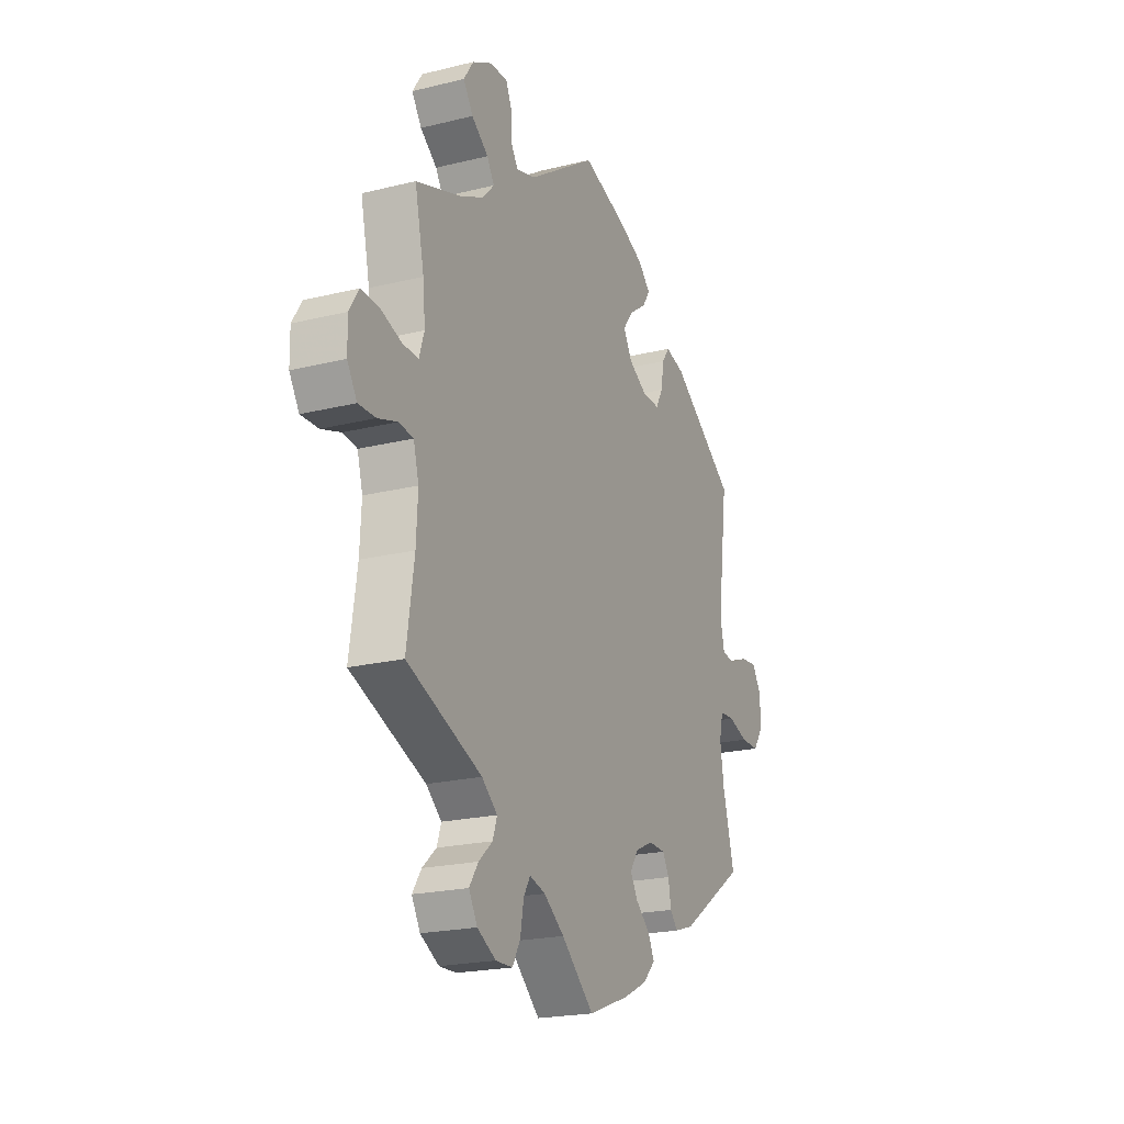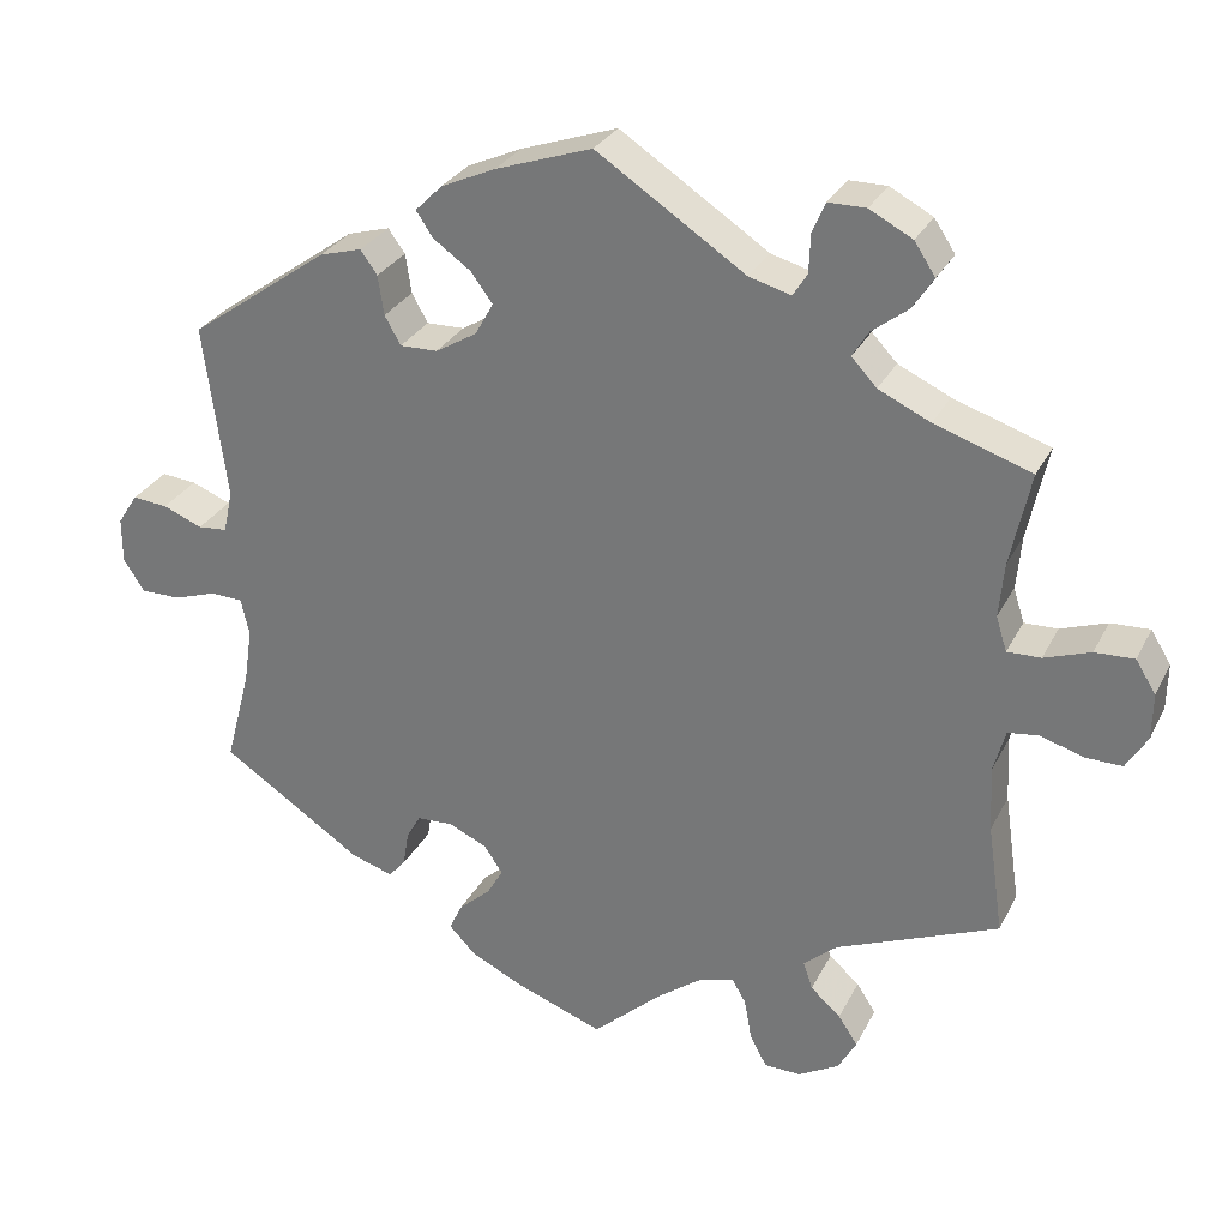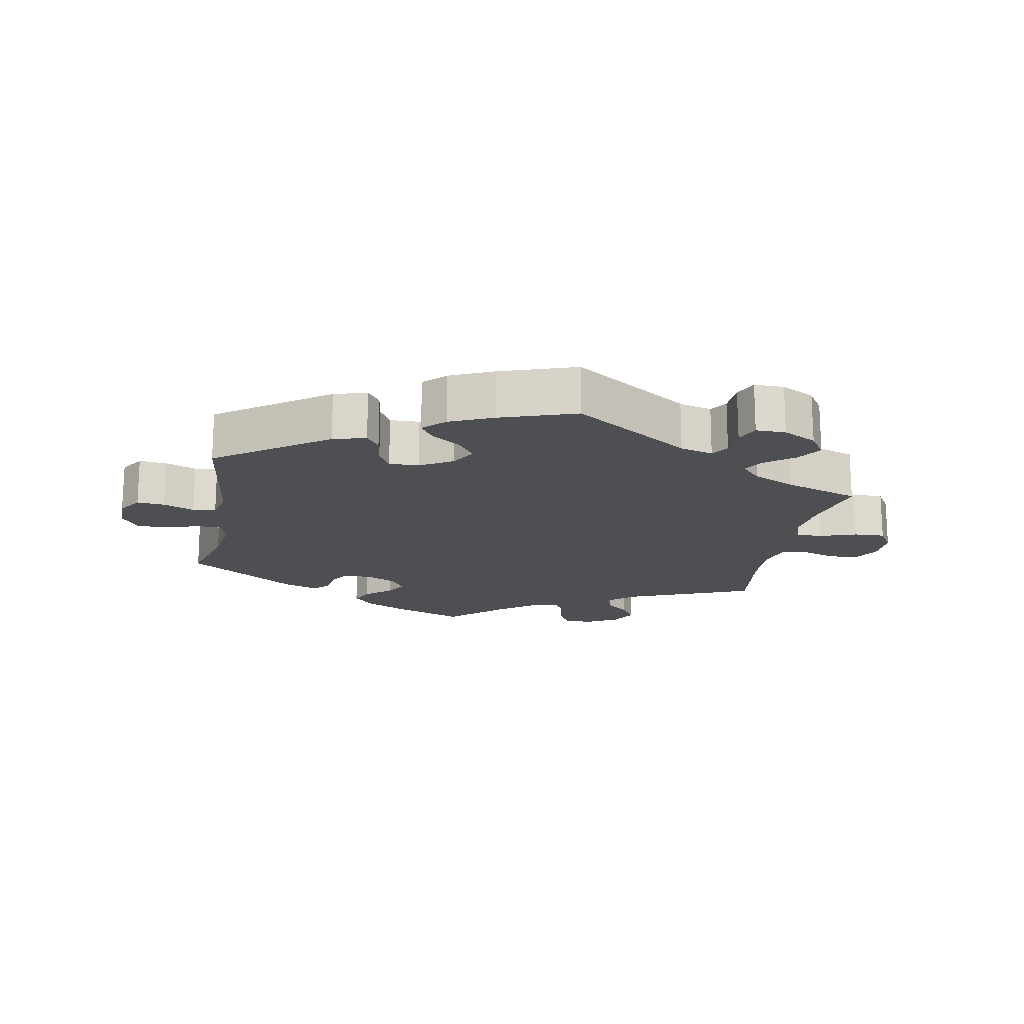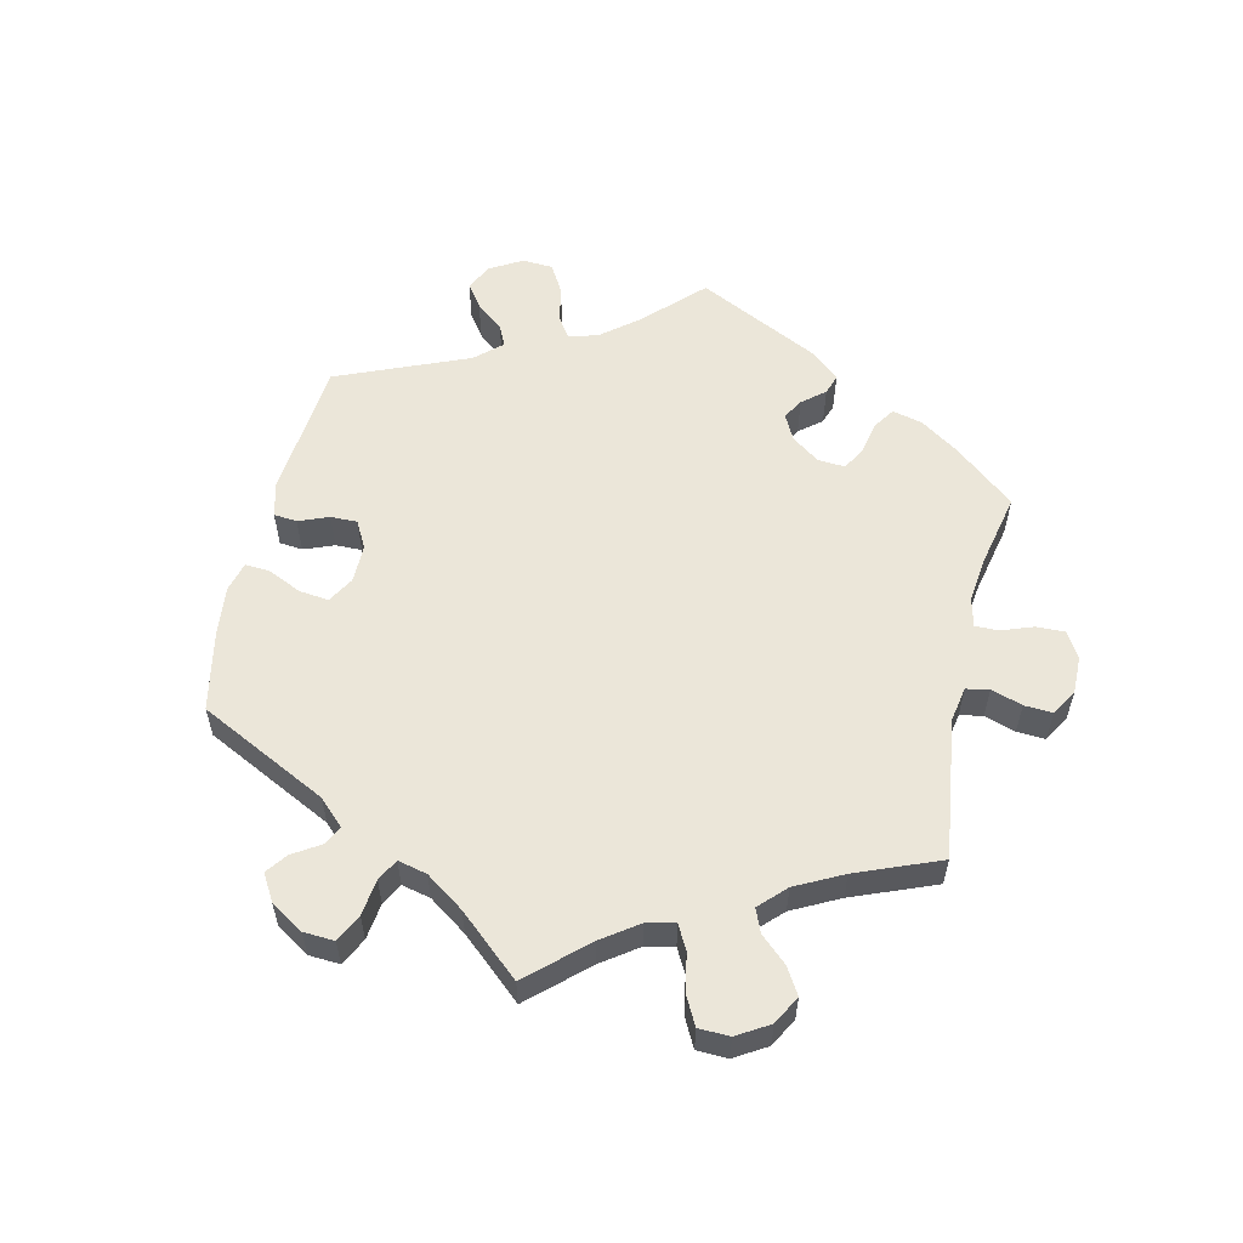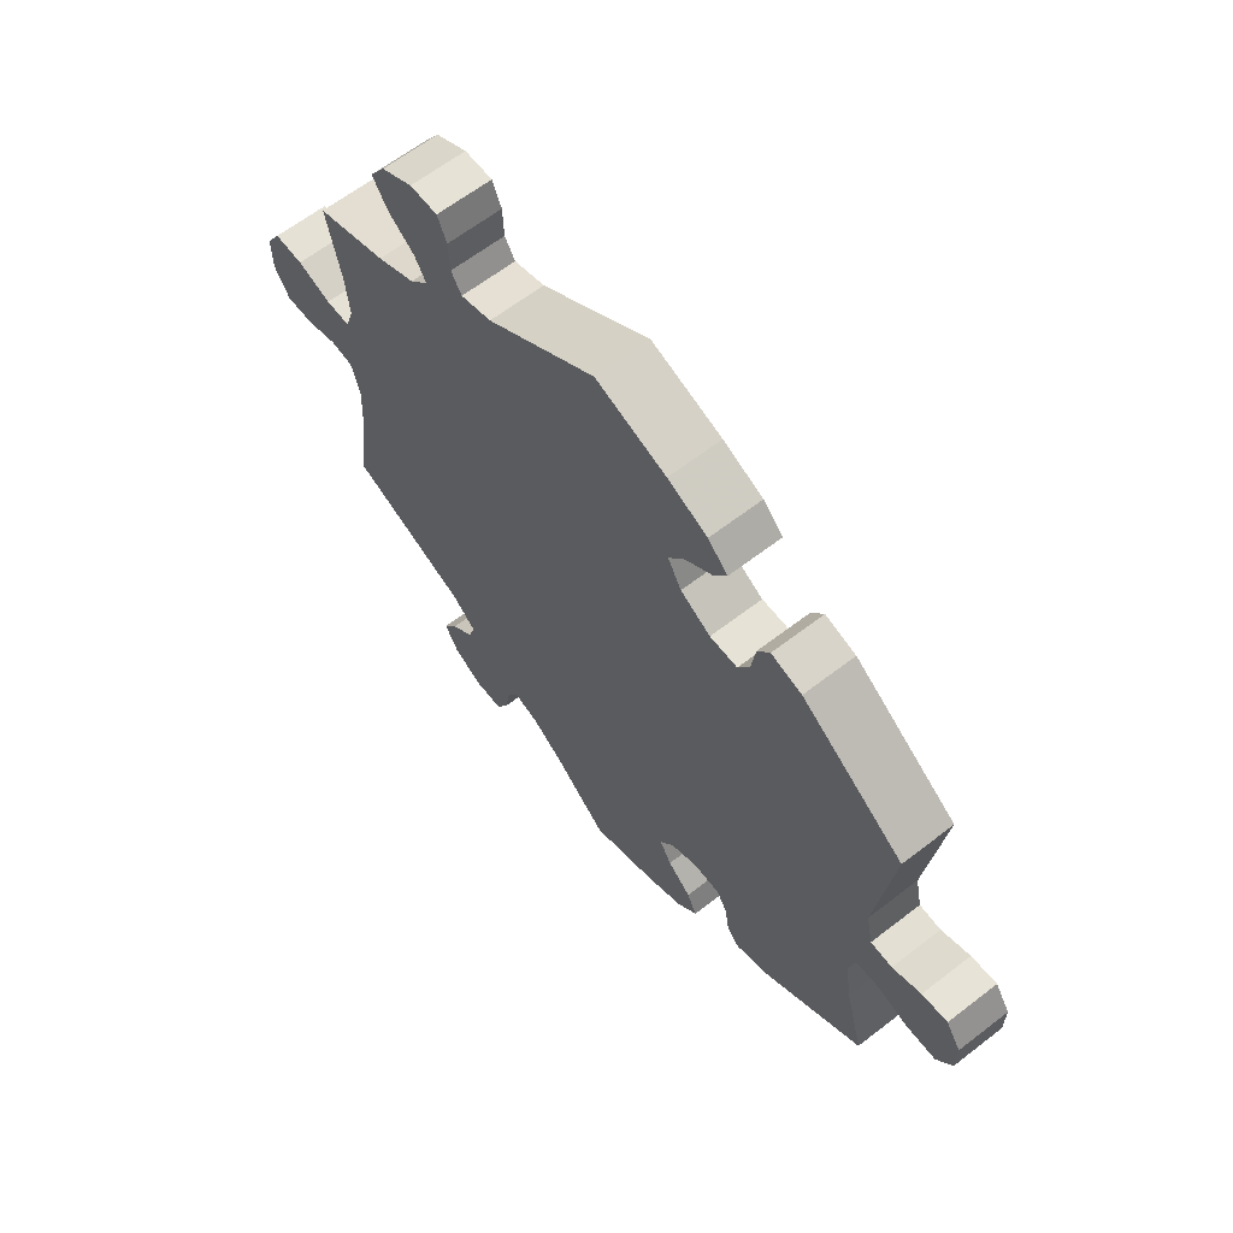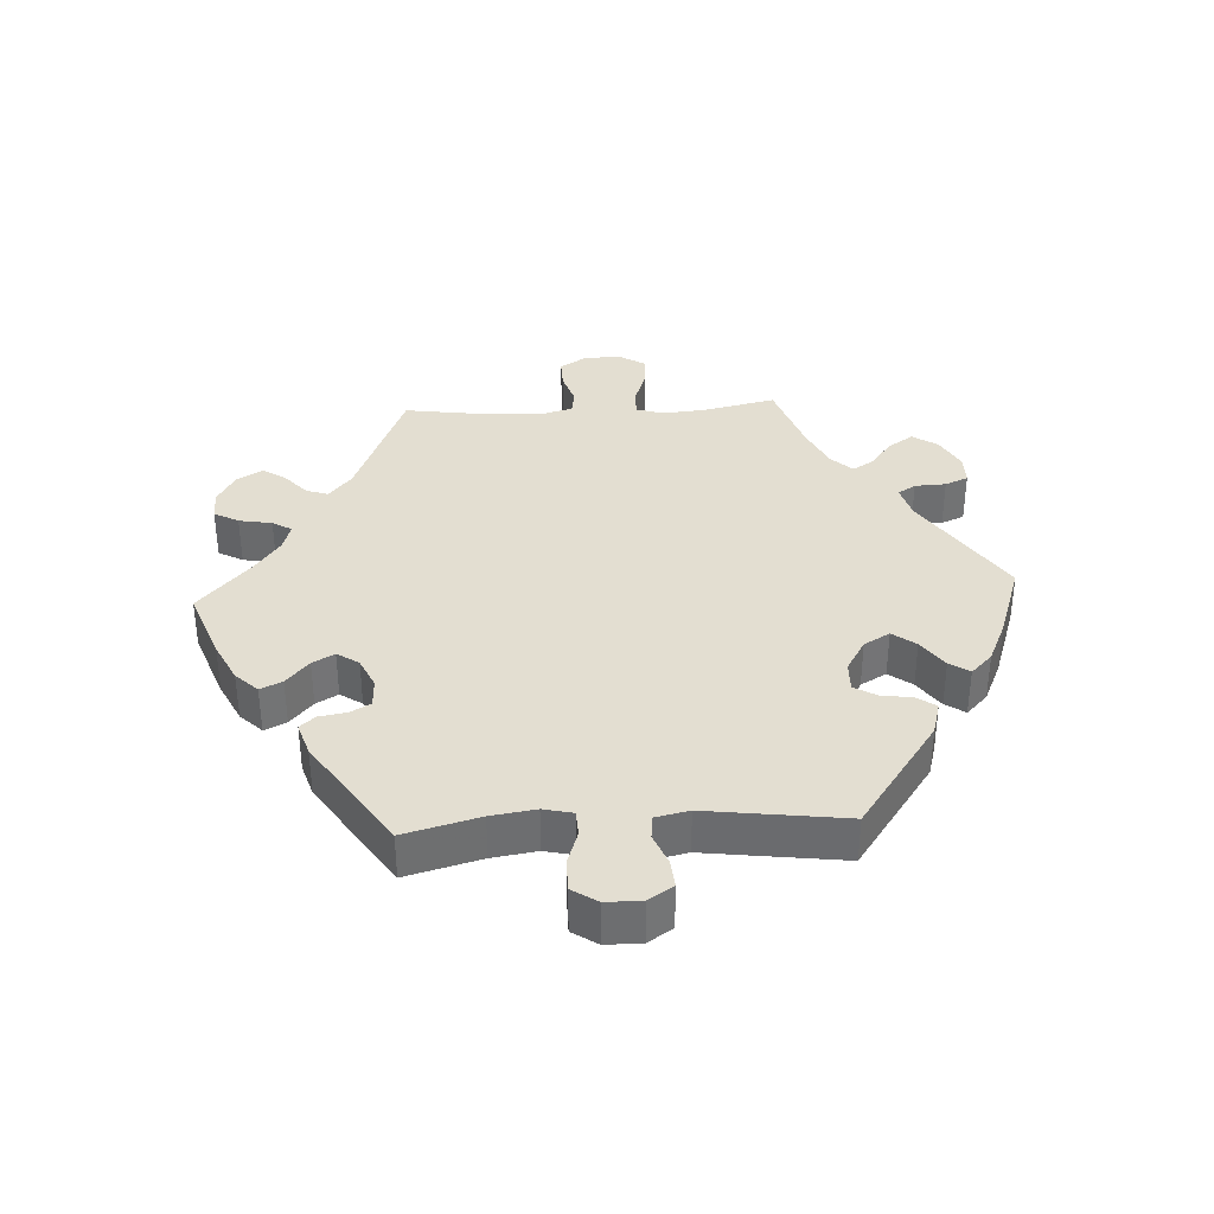
<metadata>
{"format":"obj","ext":"obj","renderer":"f3d","projection":"perspective","resolution":1024,"background":"white","views":[{"elev":-21.0,"azim":113.9,"up":"+Z"},{"elev":28.9,"azim":22.6,"up":"+Z"},{"elev":-17.5,"azim":-10.6,"up":"+Y"},{"elev":57.3,"azim":72.9,"up":"+Y"},{"elev":63.3,"azim":-128.0,"up":"+Z"},{"elev":36.1,"azim":-93.1,"up":"+Y"}]}
</metadata>
<code>
v 0.477 0.07 0.178
v 0.471 0.07 0.113
v 0.484 0.07 0.072
v 0.524 0.07 0.073
v 0.579 0.07 0.092
v 0.626 0.07 0.094
v 0.65 0.07 0.055
v 0.649 0.07 0
v 0.624 0.07 -0.041
v 0.579 0.07 -0.04
v 0.529 0.07 -0.024
v 0.492 0.07 -0.029
v 0.478 0.07 -0.08
v 0.482 0.07 -0.158
v 0.501 0.07 -0.289
v 0.308 0.07 -0.368
v 0.268 0.07 -0.402
v 0.279 0.07 -0.435
v 0.315 0.07 -0.467
v 0.338 0.07 -0.502
v 0.316 0.07 -0.541
v 0.268 0.07 -0.568
v 0.224 0.07 -0.567
v 0.204 0.07 -0.53
v 0.195 0.07 -0.48
v 0.178 0.07 -0.451
v 0.137 0.07 -0.463
v 0.084 0.07 -0.502
v 0 0.07 -0.578
v -0.107 0.07 -0.538
v -0.168 0.07 -0.508
v -0.2 0.07 -0.475
v -0.184 0.07 -0.442
v -0.146 0.07 -0.408
v -0.127 0.07 -0.375
v -0.149 0.07 -0.342
v -0.195 0.07 -0.321
v -0.238 0.07 -0.323
v -0.255 0.07 -0.353
v -0.262 0.07 -0.395
v -0.282 0.07 -0.418
v -0.332 0.07 -0.402
v -0.501 0.07 -0.289
v -0.471 0.07 -0.176
v -0.461 0.07 -0.109
v -0.471 0.07 -0.065
v -0.509 0.07 -0.063
v -0.56 0.07 -0.08
v -0.608 0.07 -0.08
v -0.633 0.07 -0.042
v -0.633 0.07 0.012
v -0.609 0.07 0.049
v -0.567 0.07 0.045
v -0.52 0.07 0.026
v -0.485 0.07 0.029
v -0.474 0.07 0.08
v -0.501 0.07 0.288
v -0.334 0.07 0.407
v -0.284 0.07 0.421
v -0.264 0.07 0.393
v -0.257 0.07 0.346
v -0.238 0.07 0.312
v -0.193 0.07 0.313
v -0.144 0.07 0.342
v -0.122 0.07 0.381
v -0.148 0.07 0.416
v -0.193 0.07 0.448
v -0.213 0.07 0.478
v -0.181 0.07 0.51
v -0.116 0.07 0.539
v -0.001 0.07 0.578
v 0.176 0.07 0.461
v 0.226 0.07 0.447
v 0.243 0.07 0.474
v 0.245 0.07 0.521
v 0.26 0.07 0.556
v 0.305 0.07 0.556
v 0.356 0.07 0.529
v 0.381 0.07 0.491
v 0.356 0.07 0.453
v 0.313 0.07 0.42
v 0.294 0.07 0.389
v 0.324 0.07 0.357
v 0.386 0.07 0.328
v 0.501 0.07 0.289
v 0.477 0 0.178
v 0.471 0 0.113
v 0.484 0 0.072
v 0.524 0 0.073
v 0.579 0 0.092
v 0.626 0 0.094
v 0.65 0 0.055
v 0.649 0 0
v 0.624 0 -0.041
v 0.579 0 -0.04
v 0.529 0 -0.024
v 0.492 0 -0.029
v 0.478 0 -0.08
v 0.482 0 -0.158
v 0.501 0 -0.289
v 0.308 0 -0.368
v 0.268 0 -0.402
v 0.279 0 -0.435
v 0.315 0 -0.467
v 0.338 0 -0.502
v 0.316 0 -0.541
v 0.268 0 -0.568
v 0.224 0 -0.567
v 0.204 0 -0.53
v 0.195 0 -0.48
v 0.178 0 -0.451
v 0.137 0 -0.463
v 0.084 0 -0.502
v 0 0 -0.578
v -0.107 0 -0.538
v -0.168 0 -0.508
v -0.2 0 -0.475
v -0.184 0 -0.442
v -0.146 0 -0.408
v -0.127 0 -0.375
v -0.149 0 -0.342
v -0.195 0 -0.321
v -0.238 0 -0.323
v -0.255 0 -0.353
v -0.262 0 -0.395
v -0.282 0 -0.418
v -0.332 0 -0.402
v -0.501 0 -0.289
v -0.471 0 -0.176
v -0.461 0 -0.109
v -0.471 0 -0.065
v -0.509 0 -0.063
v -0.56 0 -0.08
v -0.608 0 -0.08
v -0.633 0 -0.042
v -0.633 0 0.012
v -0.609 0 0.049
v -0.567 0 0.045
v -0.52 0 0.026
v -0.485 0 0.029
v -0.474 0 0.08
v -0.501 0 0.288
v -0.334 0 0.407
v -0.284 0 0.421
v -0.264 0 0.393
v -0.257 0 0.346
v -0.238 0 0.312
v -0.193 0 0.313
v -0.144 0 0.342
v -0.122 0 0.381
v -0.148 0 0.416
v -0.193 0 0.448
v -0.213 0 0.478
v -0.181 0 0.51
v -0.116 0 0.539
v -0.001 0 0.578
v 0.176 0 0.461
v 0.226 0 0.447
v 0.243 0 0.474
v 0.245 0 0.521
v 0.26 0 0.556
v 0.305 0 0.556
v 0.356 0 0.529
v 0.381 0 0.491
v 0.356 0 0.453
v 0.313 0 0.42
v 0.294 0 0.389
v 0.324 0 0.357
v 0.386 0 0.328
v 0.501 0 0.289
f 84 85 1
f 83 84 1 2
f 82 83 2 3
f 78 79 80 81
f 78 81 82
f 77 78 82
f 74 75 76 77
f 73 74 77 82
f 72 73 82 3
f 70 71 72 3
f 66 67 68 69
f 65 66 69 70
f 58 59 60 61
f 56 57 58 61
f 55 56 61 62
f 51 52 53 54
f 51 54 55
f 50 51 55
f 47 48 49 50
f 46 47 50 55
f 45 46 55 62
f 41 42 43 44
f 39 40 41 44
f 38 39 44 45
f 37 38 45 62
f 31 32 33 34
f 31 34 35
f 28 29 30 31
f 27 28 31 35
f 26 27 35 36
f 22 23 24 25
f 22 25 26
f 21 22 26
f 18 19 20 21
f 18 21 26
f 17 18 26 36
f 14 15 16
f 13 14 16 17
f 12 13 17 36
f 8 9 10 11
f 8 11 12
f 7 8 12
f 4 5 6 7
f 3 4 7 12
f 65 70 3 12
f 36 37 62 63
f 36 63 64
f 12 36 64 65
f 86 170 169
f 87 86 169 168
f 88 87 168 167
f 166 165 164 163
f 167 166 163
f 167 163 162
f 162 161 160 159
f 167 162 159 158
f 88 167 158 157
f 88 157 156 155
f 154 153 152 151
f 155 154 151 150
f 146 145 144 143
f 146 143 142 141
f 147 146 141 140
f 139 138 137 136
f 140 139 136
f 140 136 135
f 135 134 133 132
f 140 135 132 131
f 147 140 131 130
f 129 128 127 126
f 129 126 125 124
f 130 129 124 123
f 147 130 123 122
f 119 118 117 116
f 120 119 116
f 116 115 114 113
f 120 116 113 112
f 121 120 112 111
f 110 109 108 107
f 111 110 107
f 111 107 106
f 106 105 104 103
f 111 106 103
f 121 111 103 102
f 101 100 99
f 102 101 99 98
f 121 102 98 97
f 96 95 94 93
f 97 96 93
f 97 93 92
f 92 91 90 89
f 97 92 89 88
f 97 88 155 150
f 148 147 122 121
f 149 148 121
f 150 149 121 97
f 1 86 87 2
f 2 87 88 3
f 3 88 89 4
f 4 89 90 5
f 5 90 91 6
f 6 91 92 7
f 7 92 93 8
f 8 93 94 9
f 9 94 95 10
f 10 95 96 11
f 11 96 97 12
f 12 97 98 13
f 13 98 99 14
f 14 99 100 15
f 15 100 101 16
f 16 101 102 17
f 17 102 103 18
f 18 103 104 19
f 19 104 105 20
f 20 105 106 21
f 21 106 107 22
f 22 107 108 23
f 23 108 109 24
f 24 109 110 25
f 25 110 111 26
f 26 111 112 27
f 27 112 113 28
f 28 113 114 29
f 29 114 115 30
f 30 115 116 31
f 31 116 117 32
f 32 117 118 33
f 33 118 119 34
f 34 119 120 35
f 35 120 121 36
f 36 121 122 37
f 37 122 123 38
f 38 123 124 39
f 39 124 125 40
f 40 125 126 41
f 41 126 127 42
f 42 127 128 43
f 43 128 129 44
f 44 129 130 45
f 45 130 131 46
f 46 131 132 47
f 47 132 133 48
f 48 133 134 49
f 49 134 135 50
f 50 135 136 51
f 51 136 137 52
f 52 137 138 53
f 53 138 139 54
f 54 139 140 55
f 55 140 141 56
f 56 141 142 57
f 57 142 143 58
f 58 143 144 59
f 59 144 145 60
f 60 145 146 61
f 61 146 147 62
f 62 147 148 63
f 63 148 149 64
f 64 149 150 65
f 65 150 151 66
f 66 151 152 67
f 67 152 153 68
f 68 153 154 69
f 69 154 155 70
f 70 155 156 71
f 71 156 157 72
f 72 157 158 73
f 73 158 159 74
f 74 159 160 75
f 75 160 161 76
f 76 161 162 77
f 77 162 163 78
f 78 163 164 79
f 79 164 165 80
f 80 165 166 81
f 81 166 167 82
f 82 167 168 83
f 83 168 169 84
f 84 169 170 85
f 85 170 86 1

</code>
